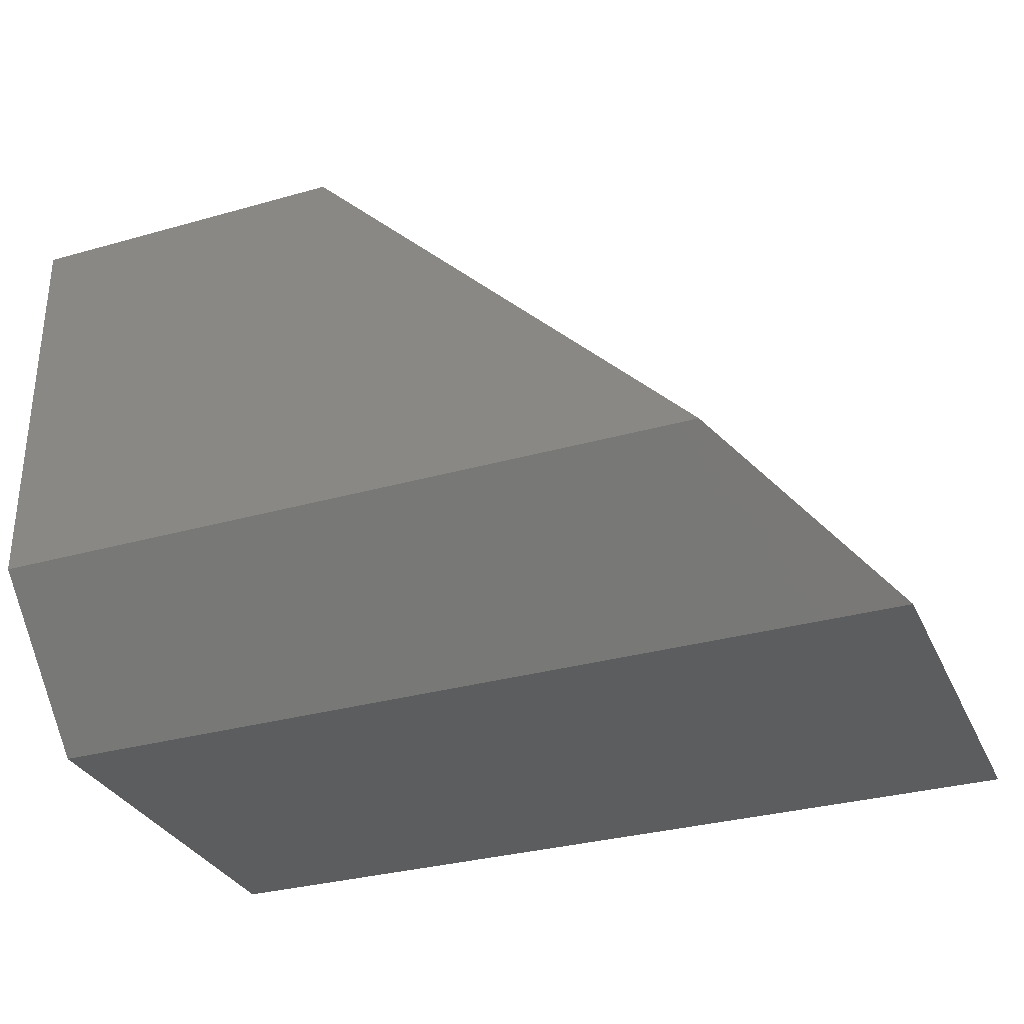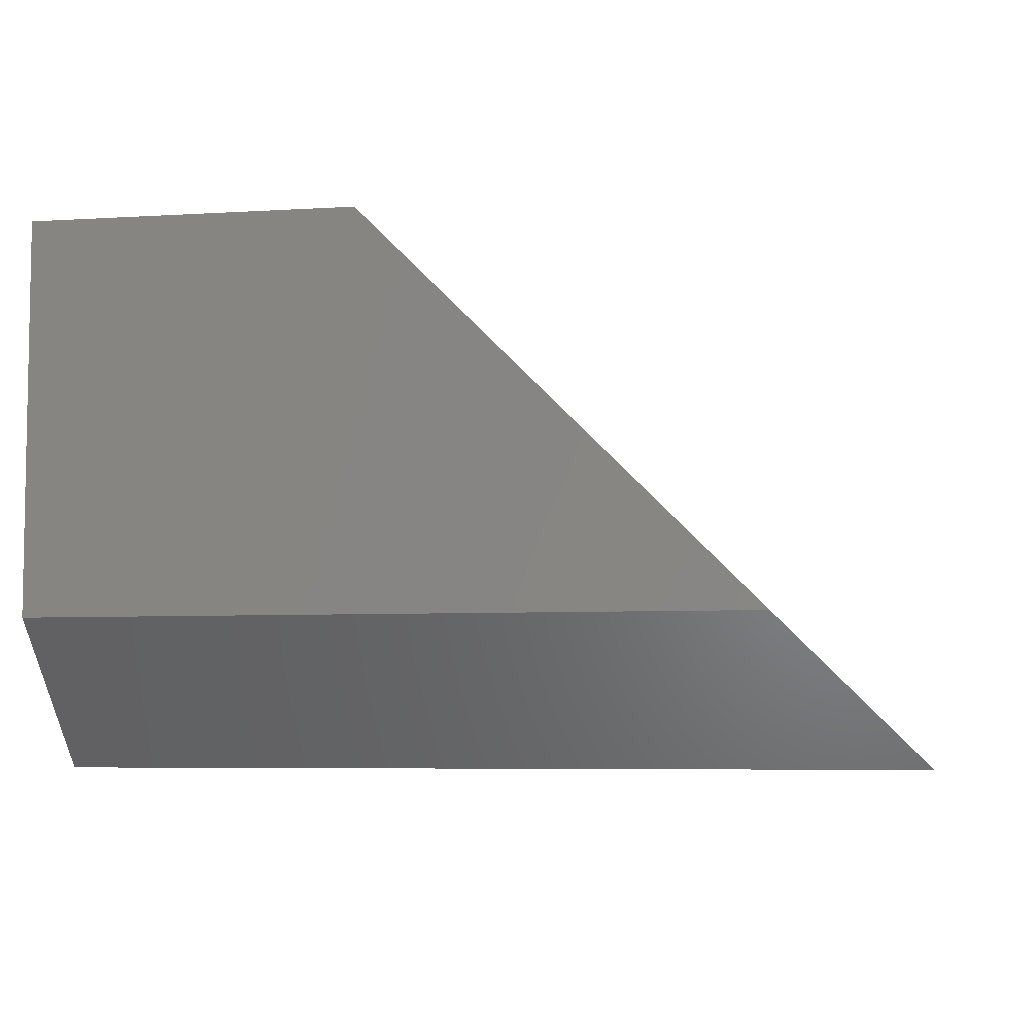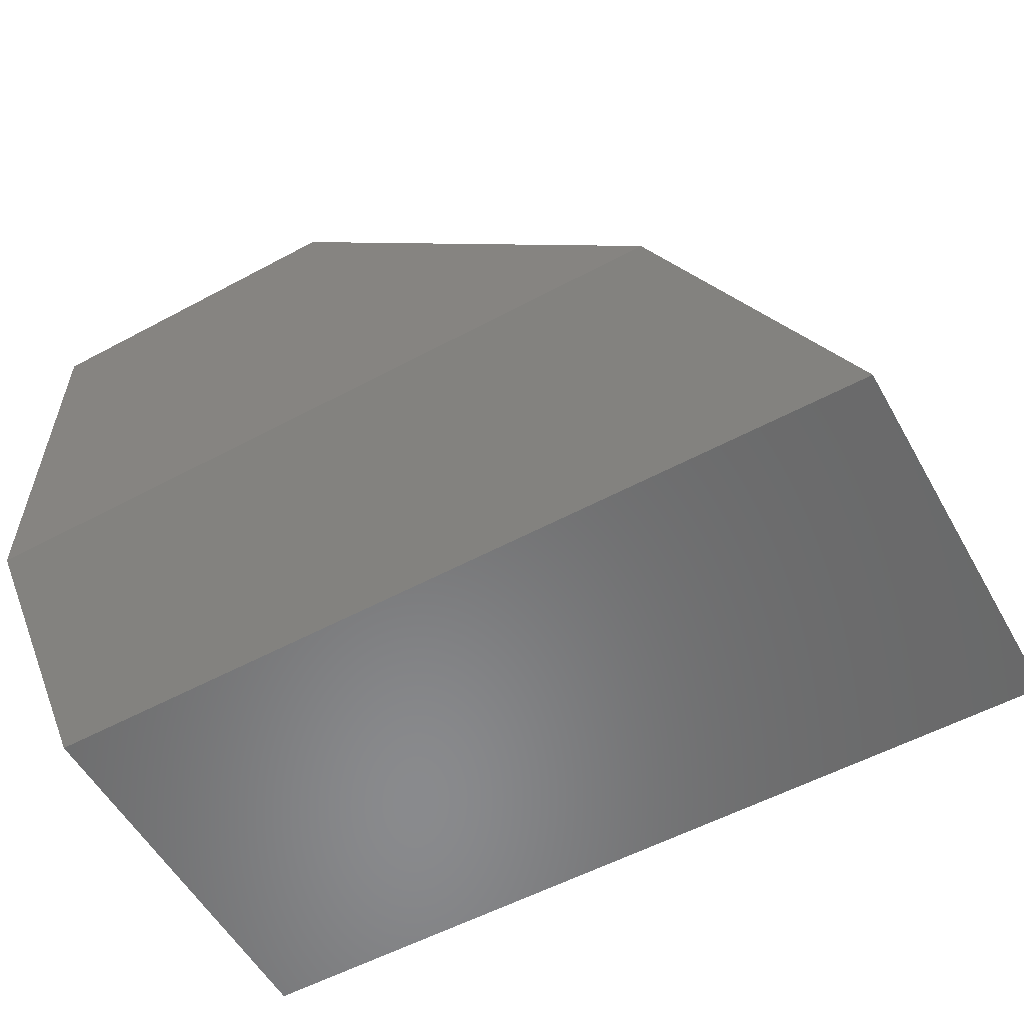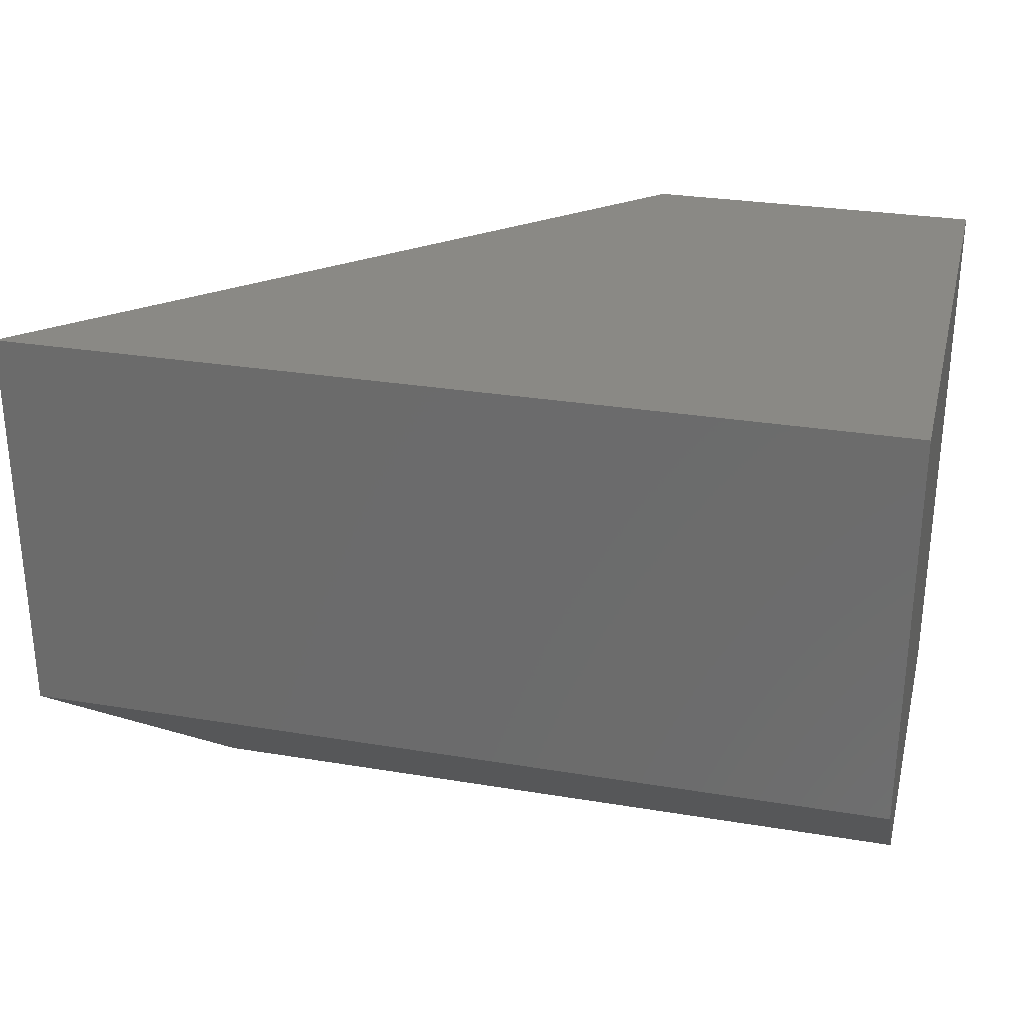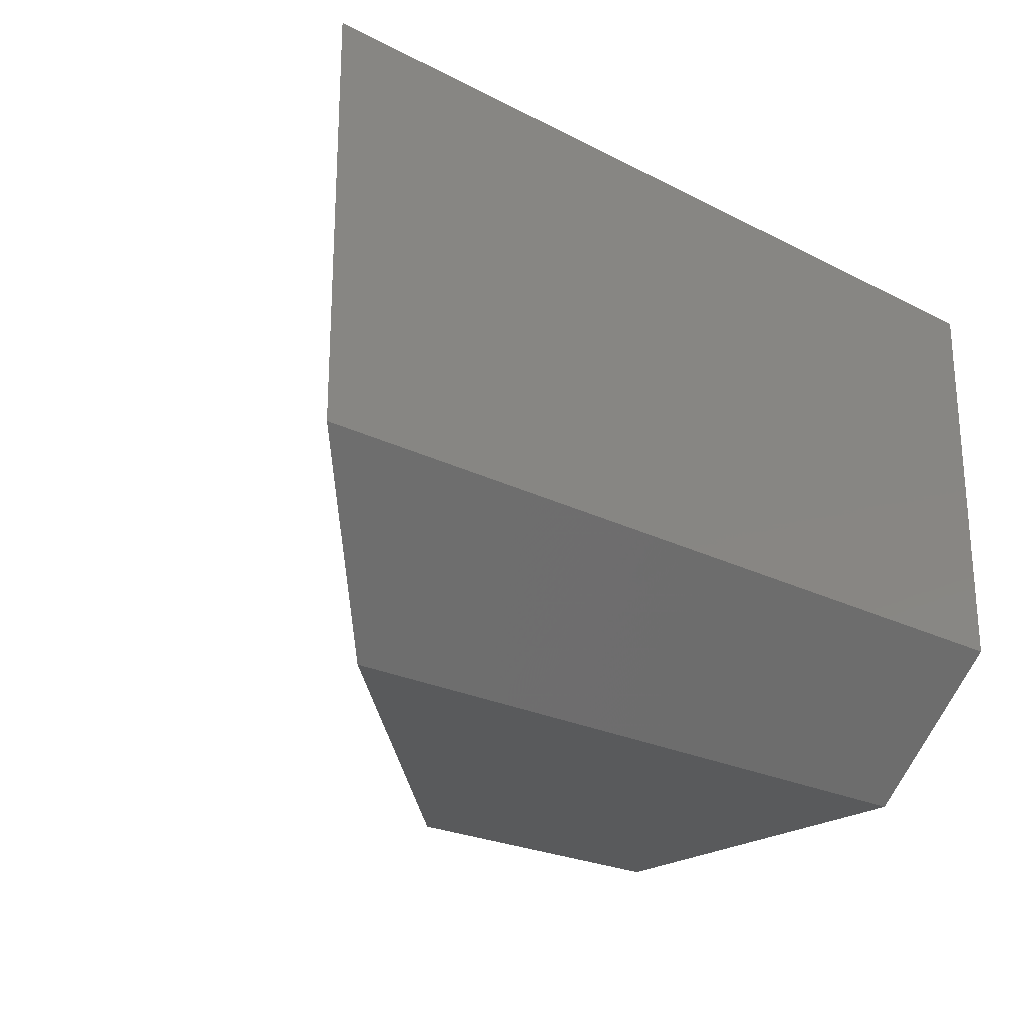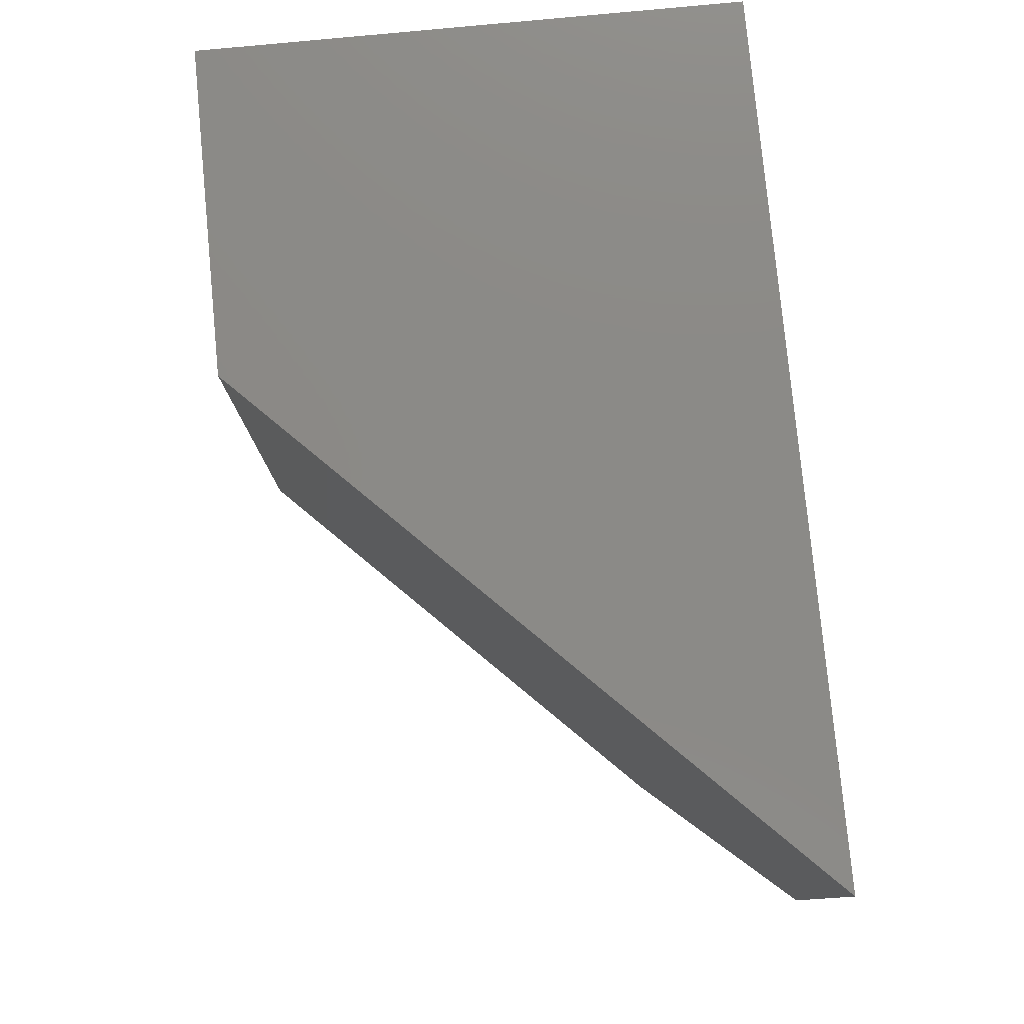
<metadata>
{"format":"stl","ext":"stl","renderer":"f3d","projection":"perspective","resolution":1024,"background":"white","views":[{"elev":-31.7,"azim":21.8,"up":"+Z"},{"elev":-6.0,"azim":10.3,"up":"+Z"},{"elev":-56.1,"azim":29.3,"up":"+Z"},{"elev":28.8,"azim":-166.1,"up":"+Y"},{"elev":-23.5,"azim":139.3,"up":"+Y"},{"elev":79.0,"azim":84.5,"up":"+Y"}]}
</metadata>
<code>
# stl→obj: 10 verts, 16 faces
v -0.6484 -0.75 -0.1016
v 0.3516 -0.75 -0.1016
v -0.6484 -0.75 0.4425
v -0.1925 -0.75 0.4425
v -0.6484 4.148e-17 0.4425
v -0.6484 0 -0.3047
v -0.6484 -0.5547 -0.3047
v -0.1925 9.21e-17 0.4425
v 0.5547 1.336e-16 -0.3047
v 0.5547 -0.5547 -0.3047
f 1 2 3
f 3 2 4
f 5 6 3
f 3 6 7
f 3 7 1
f 8 4 9
f 9 4 2
f 9 2 10
f 7 6 10
f 10 6 9
f 2 1 10
f 10 1 7
f 6 5 9
f 9 5 8
f 8 5 4
f 4 5 3

</code>
